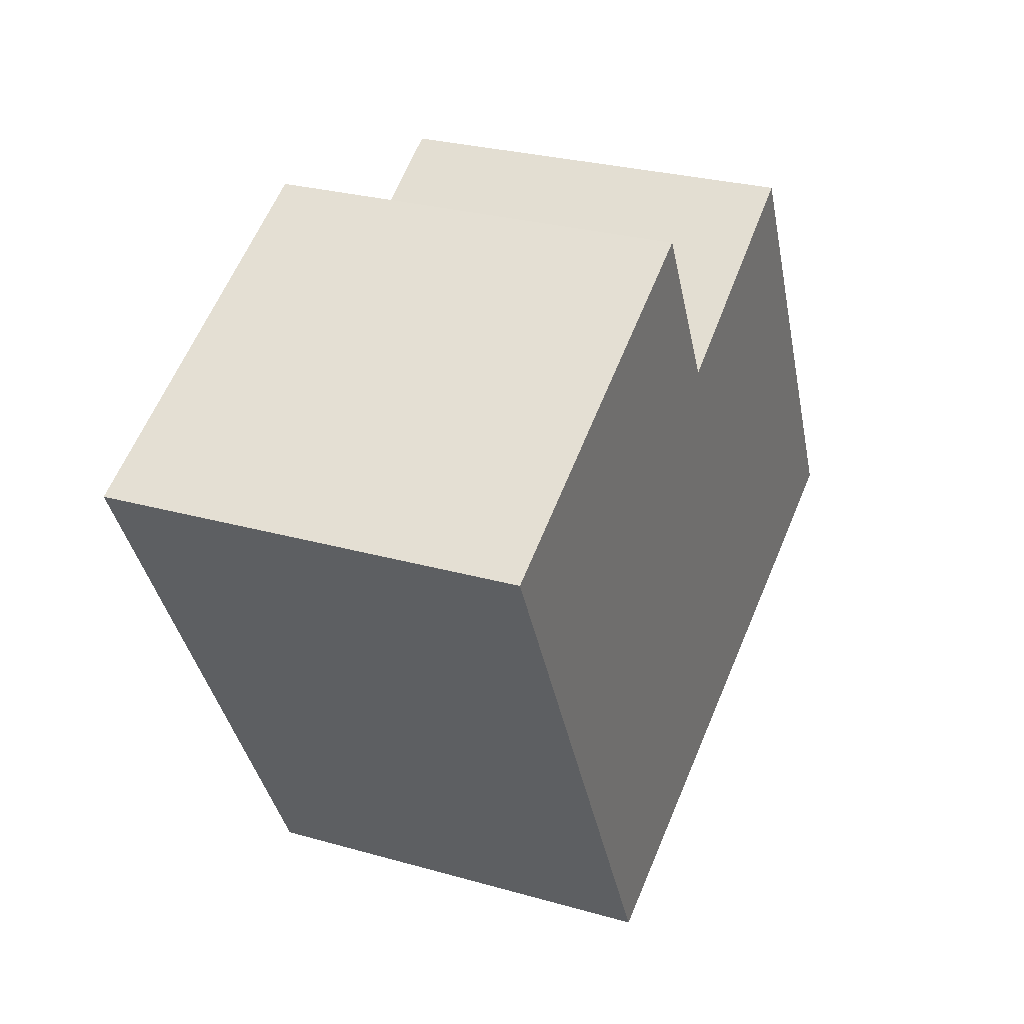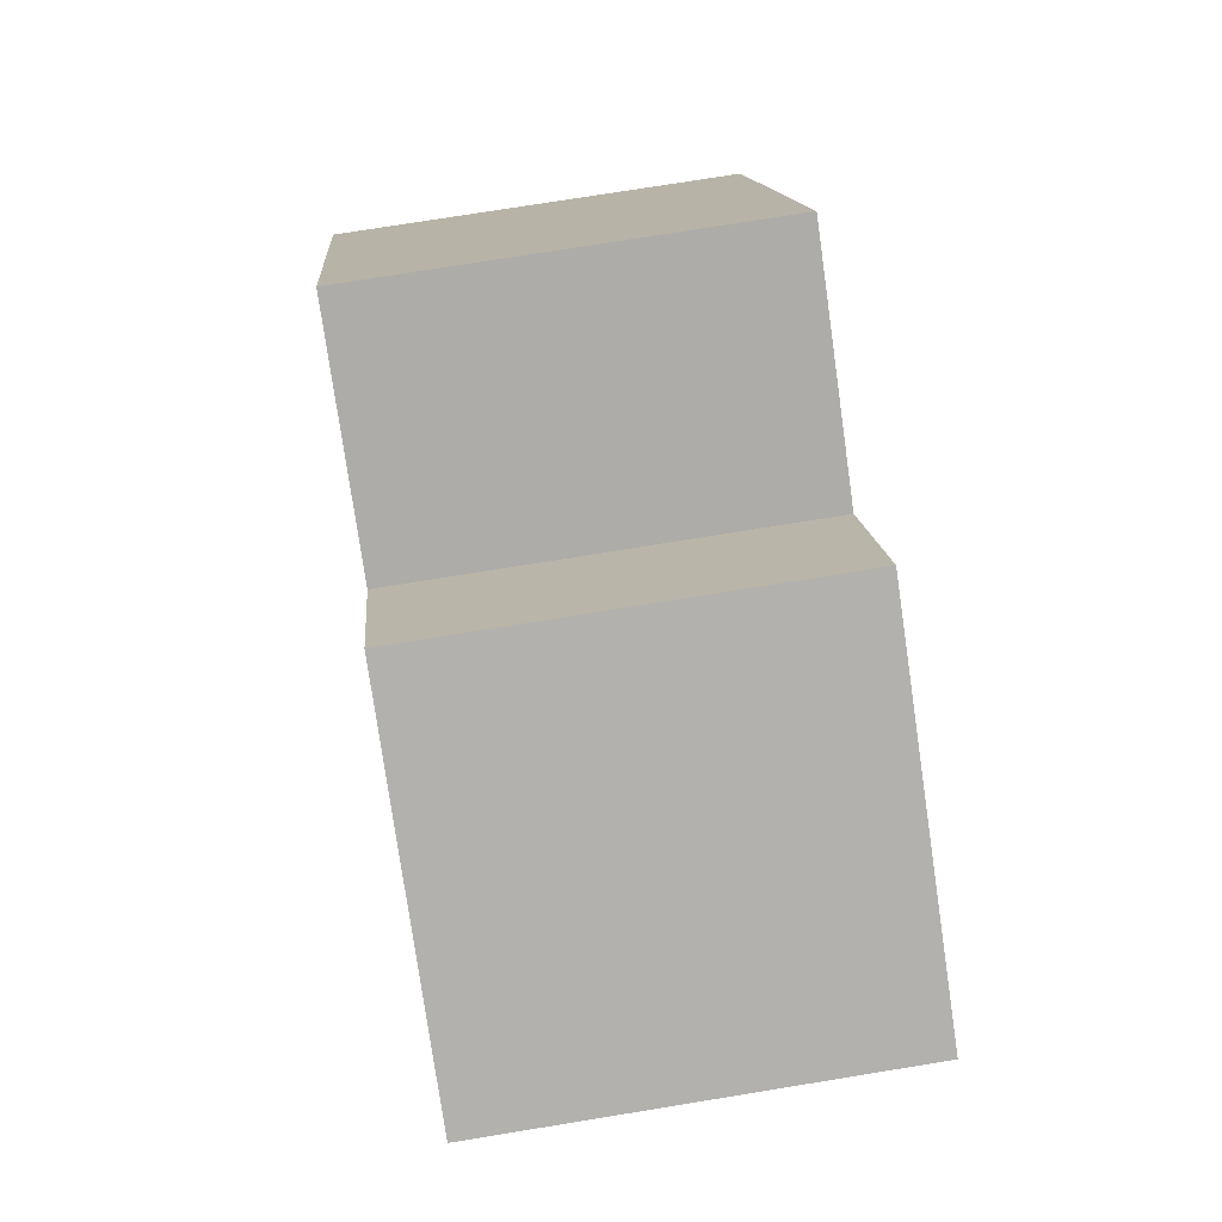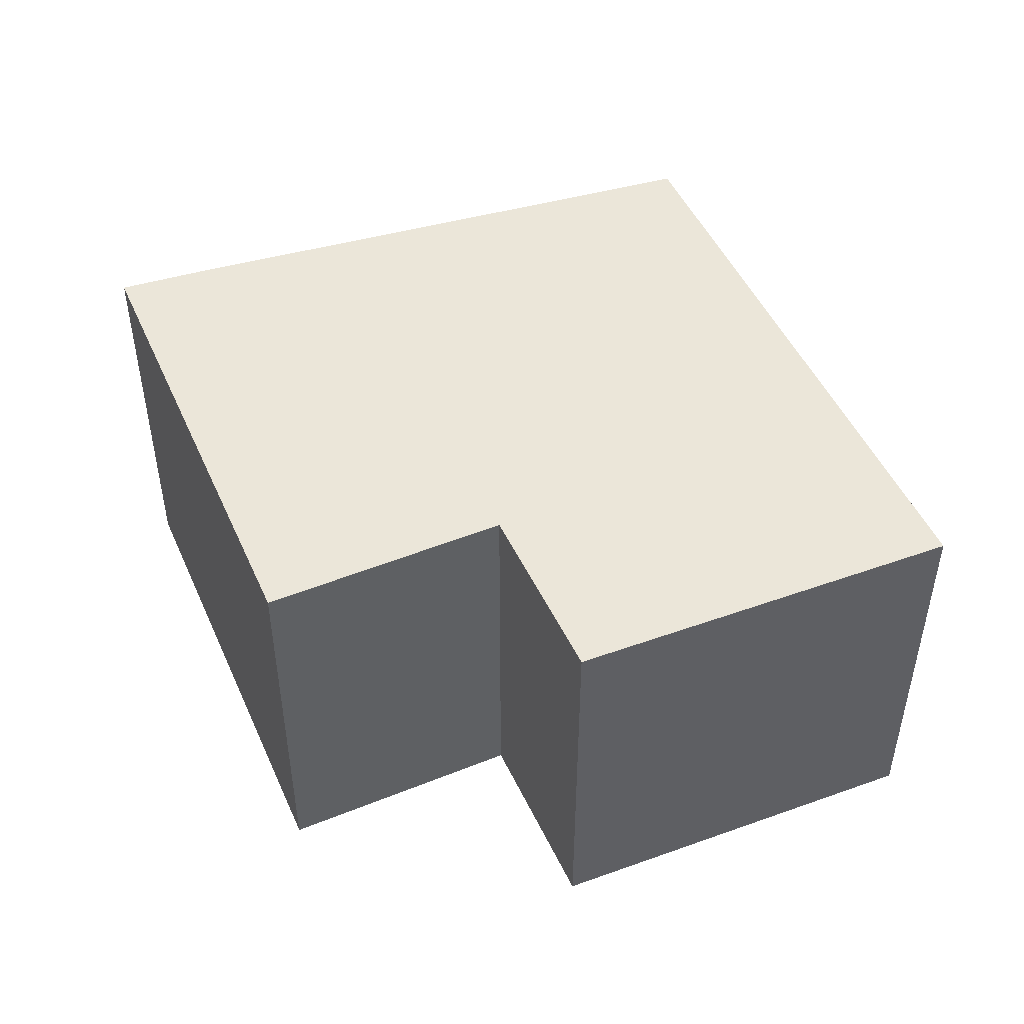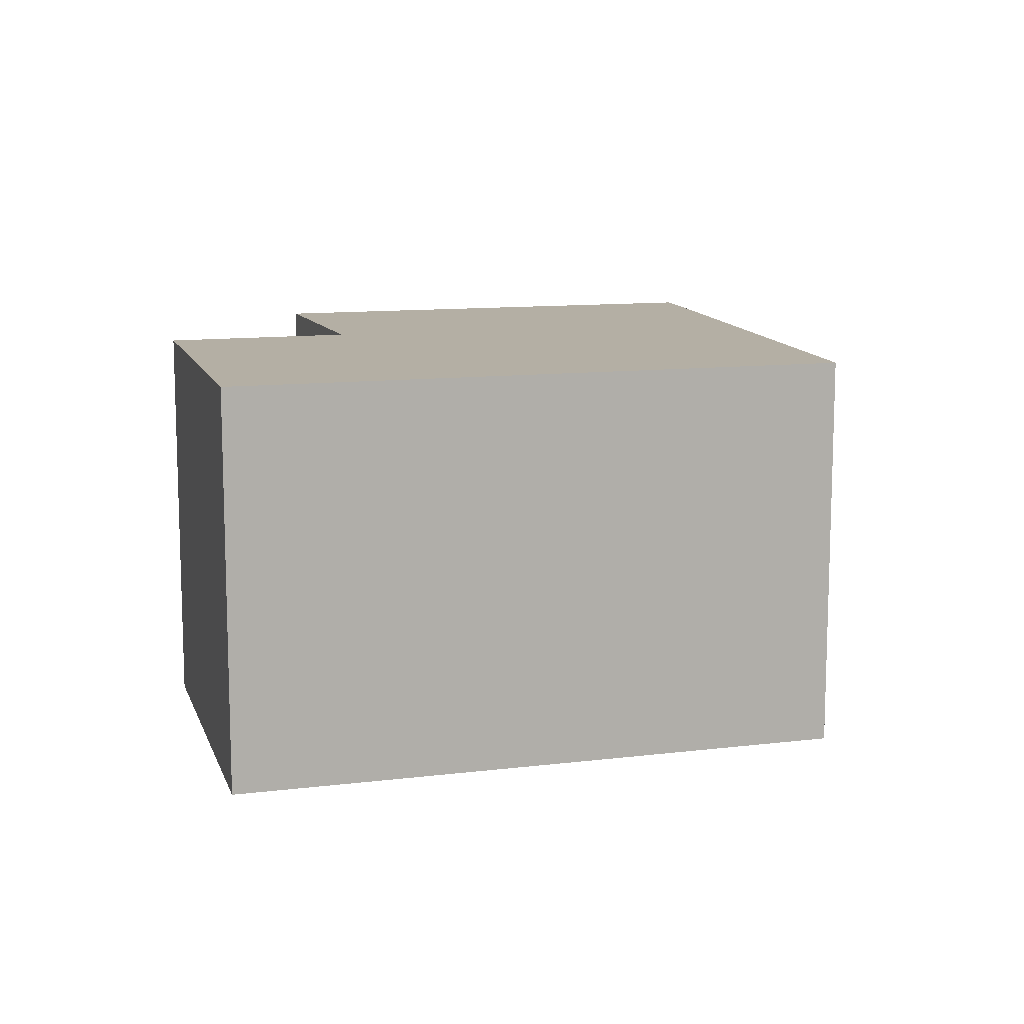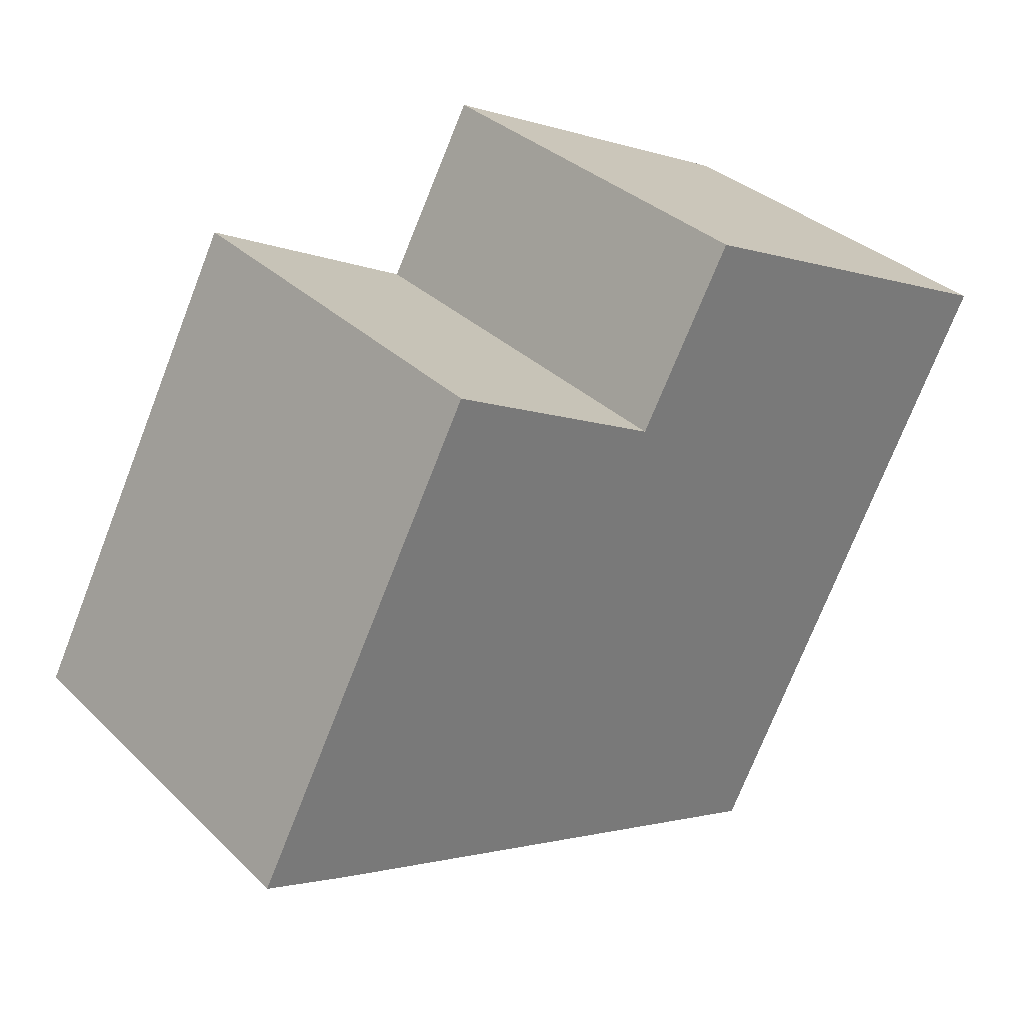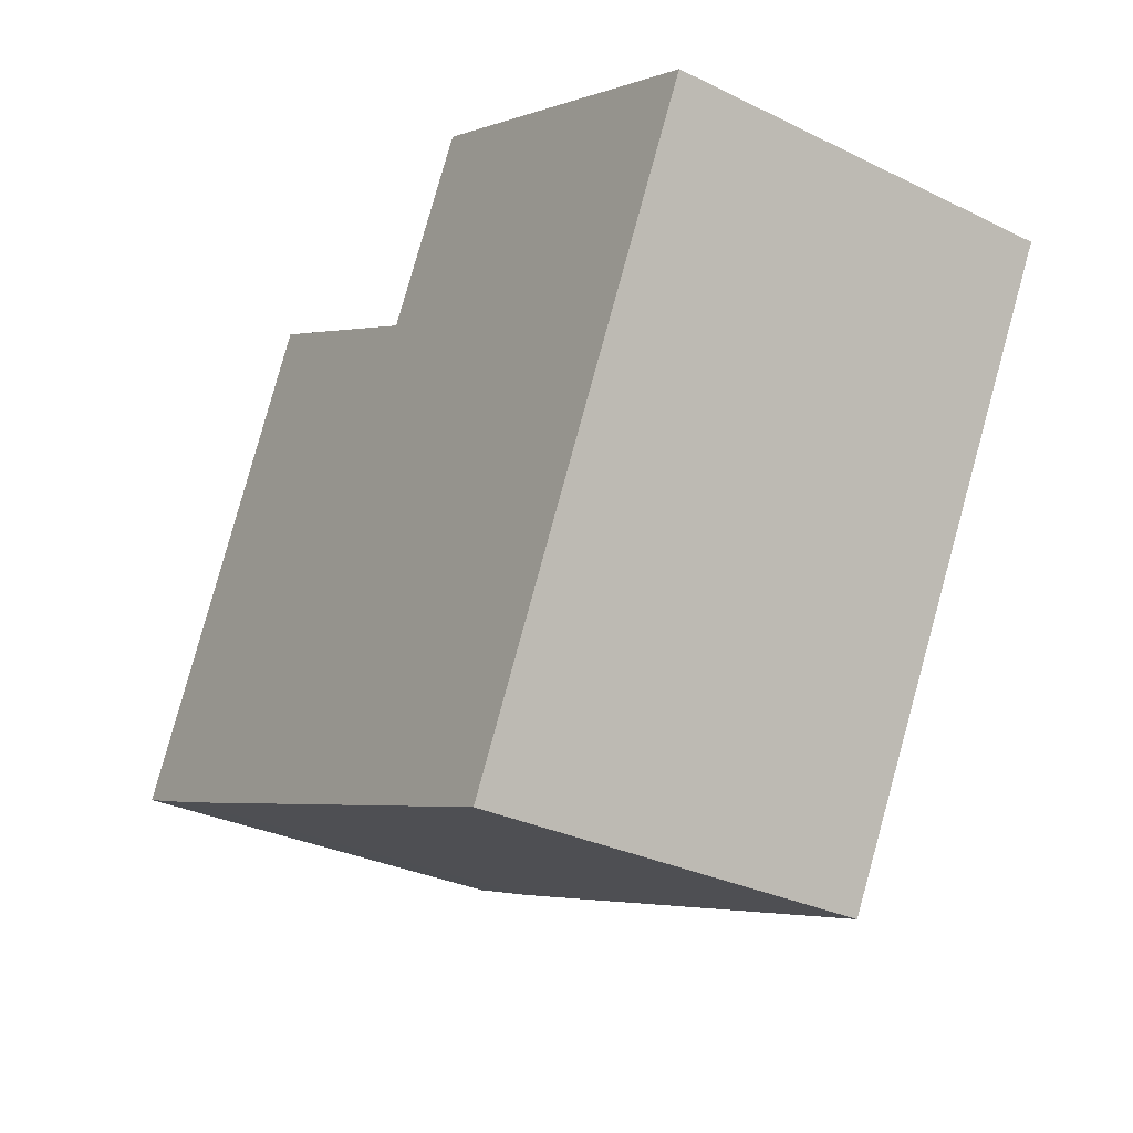
<metadata>
{"format":"obj","ext":"obj","renderer":"f3d","projection":"perspective","resolution":1024,"background":"white","views":[{"elev":28.0,"azim":113.3,"up":"+Z"},{"elev":75.2,"azim":80.8,"up":"+Z"},{"elev":48.0,"azim":4.4,"up":"+Y"},{"elev":11.3,"azim":100.8,"up":"+Y"},{"elev":34.3,"azim":-38.4,"up":"+Z"},{"elev":-30.7,"azim":55.0,"up":"+Z"}]}
</metadata>
<code>
v  2.221 3.811 4.22
v  0.825 3.811 -0.344
v  0 3.811 2.334e-16
v  5.762 3.811 -2.293
v  4.29 3.811 3.086
v  8.535 3.811 3.028
v  5.17 3.811 4.691
v  5.17 -2.872e-16 4.691
v  8.535 -1.854e-16 3.028
v  2.221 -2.584e-16 4.22
v  4.29 -1.89e-16 3.086
v  5.762 1.404e-16 -2.293
v  0.825 2.106e-17 -0.344
v  0 0 0
g defaultobject
f 1 2 3
f 2 1 4
f 4 1 5
f 4 5 6
f 6 5 7
f 8 6 7
f 6 8 9
f 10 5 1
f 5 10 11
f 9 4 6
f 4 9 12
f 12 2 4
f 2 12 13
f 14 2 13
f 14 3 2
f 14 1 3
f 1 14 10
f 11 7 5
f 7 11 8
f 13 10 14
f 10 13 12
f 10 12 11
f 11 12 9
f 11 9 8

</code>
